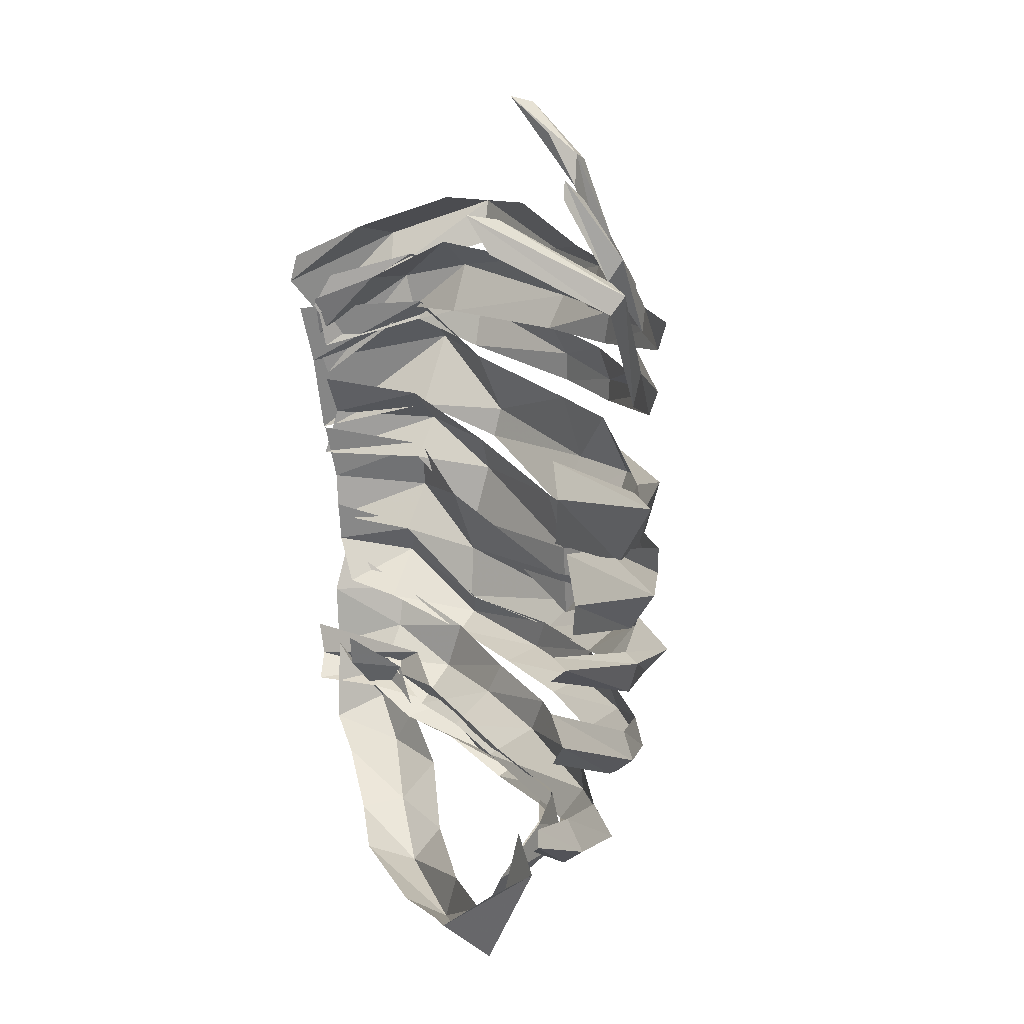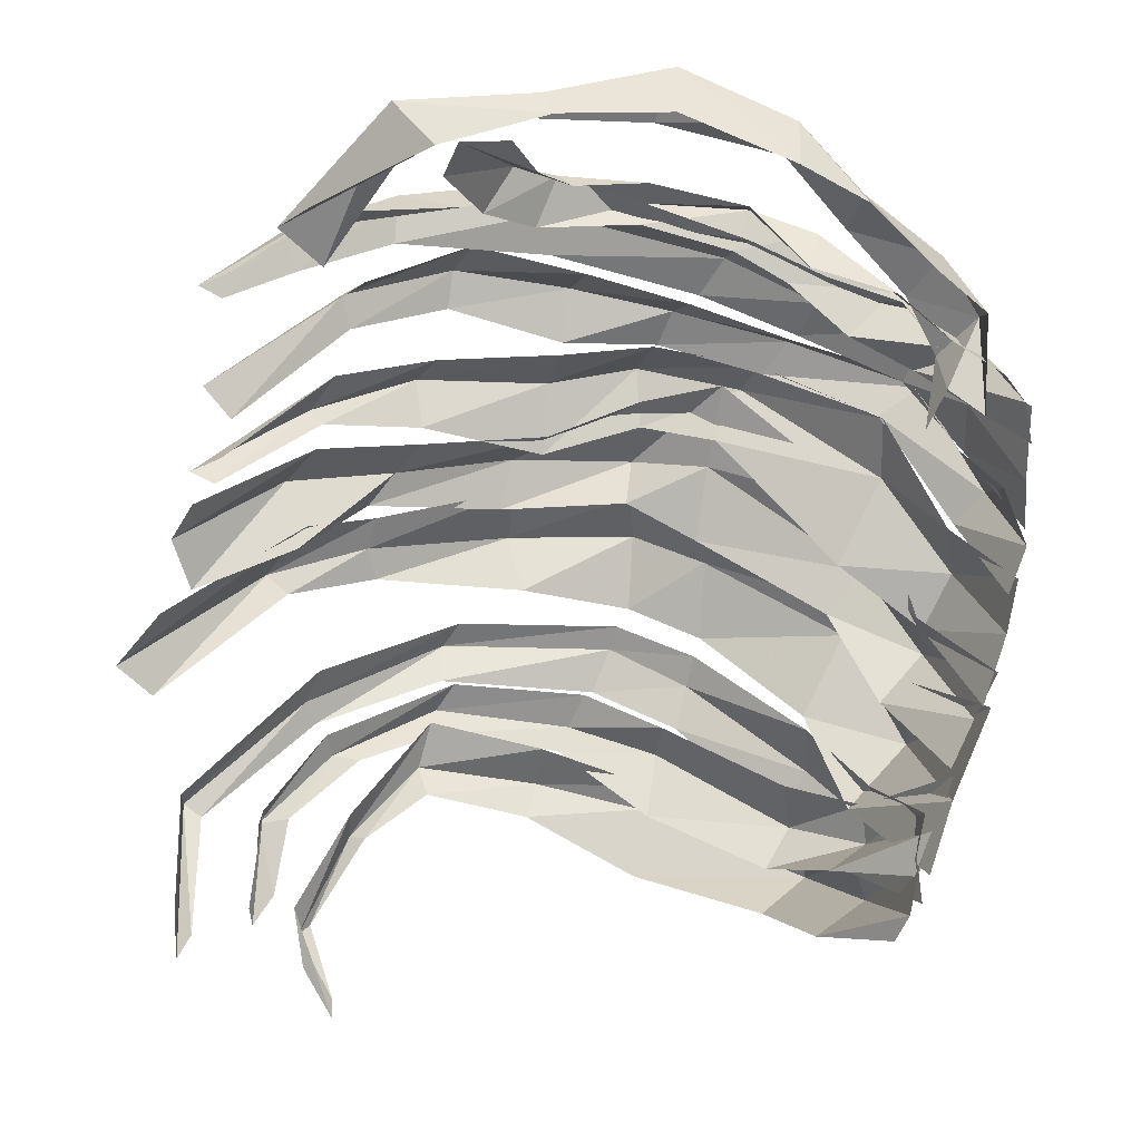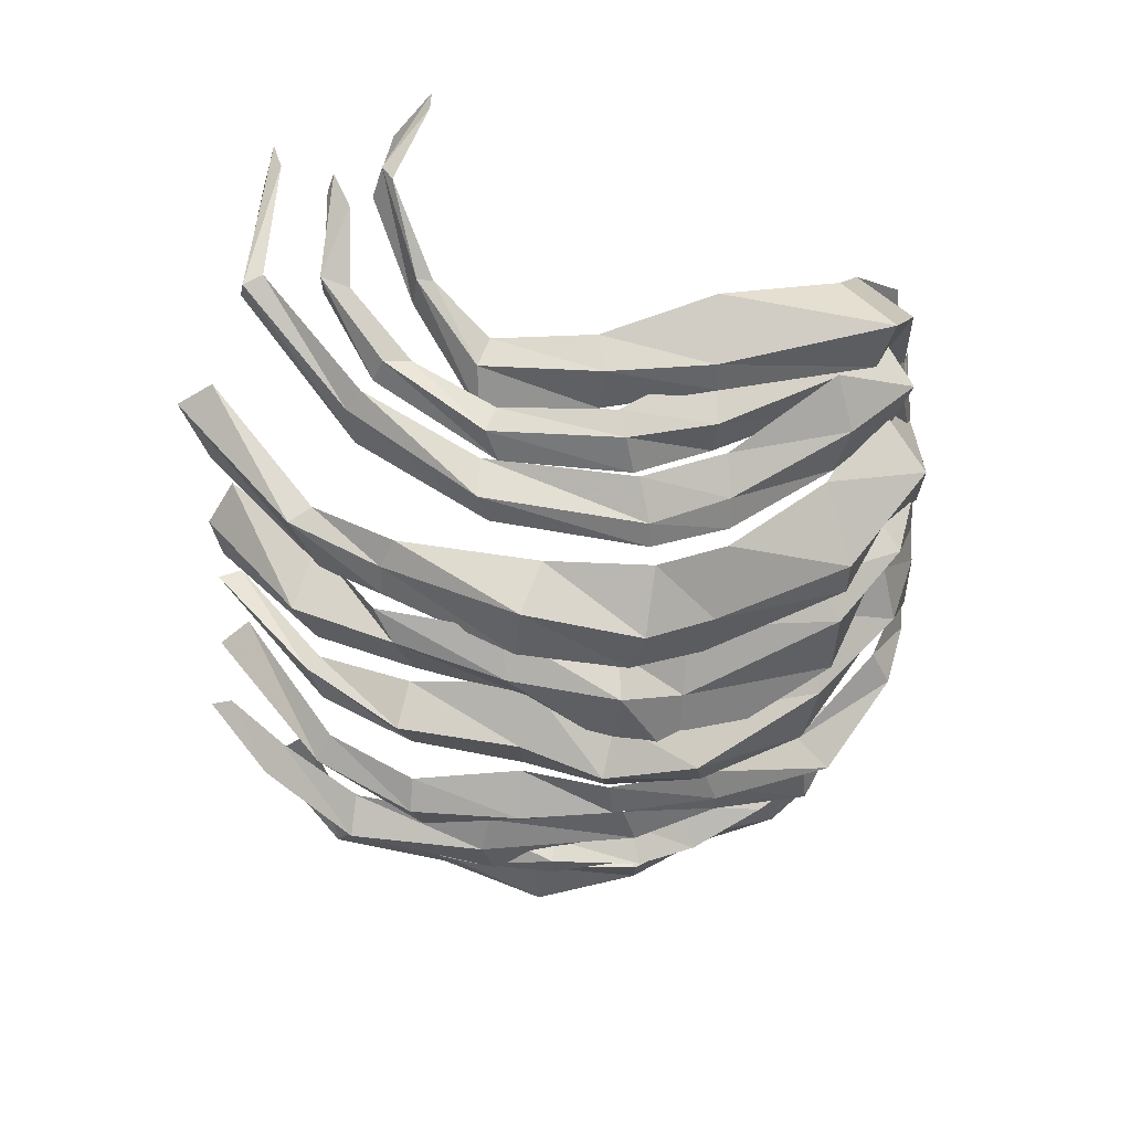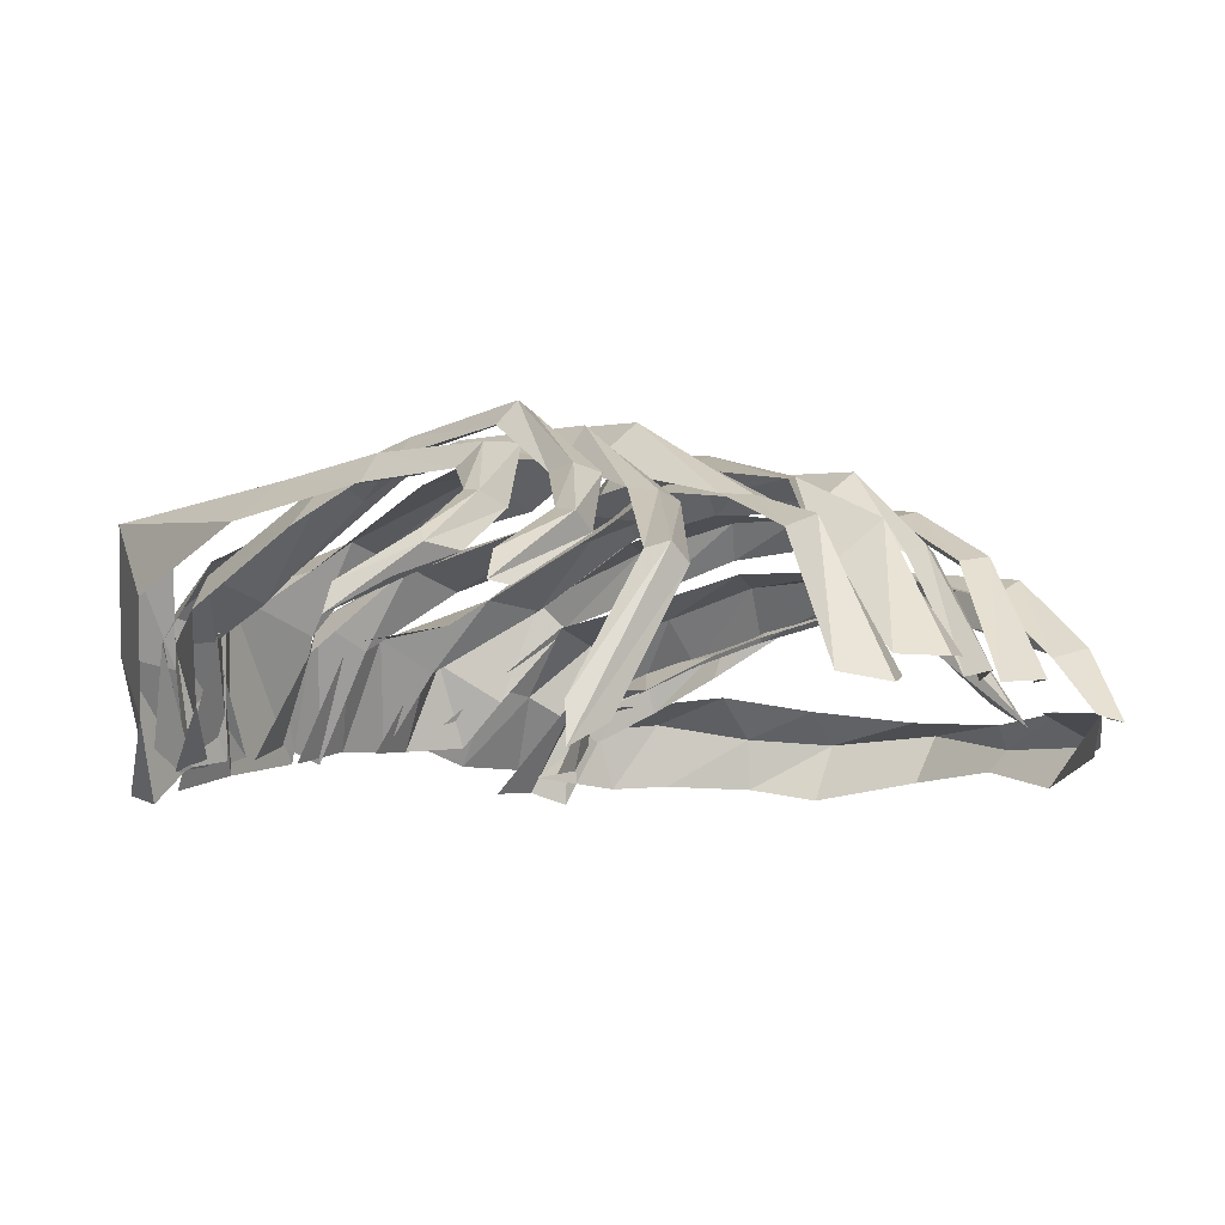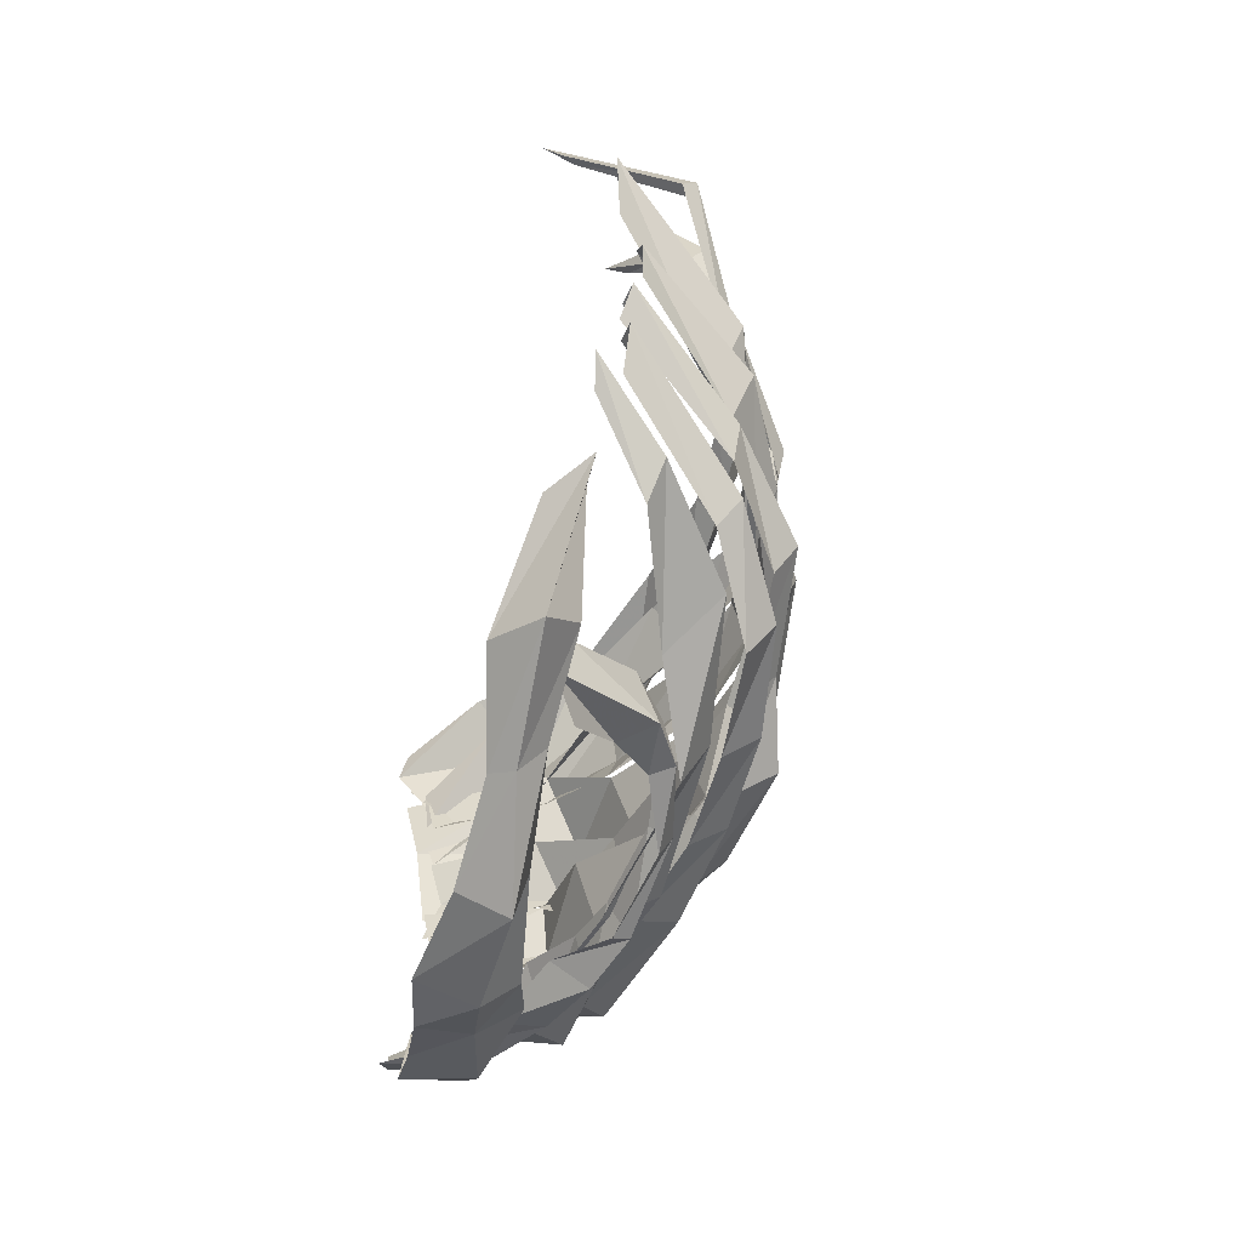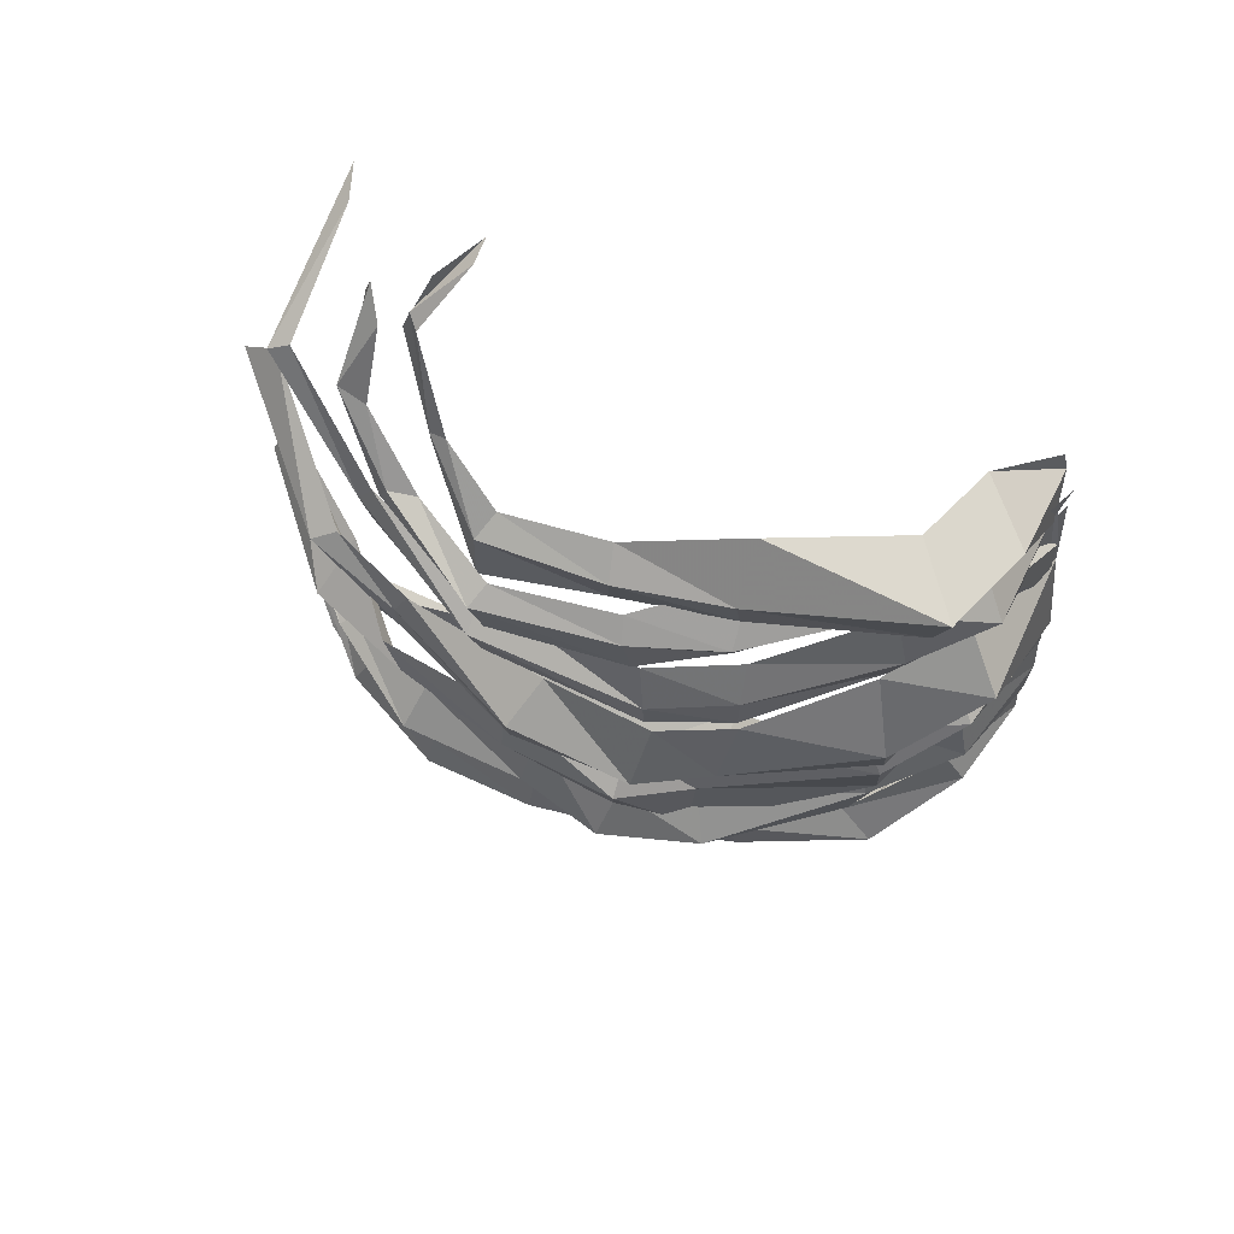
<metadata>
{"format":"obj","ext":"obj","renderer":"f3d","projection":"perspective","resolution":1024,"background":"white","views":[{"elev":20.0,"azim":71.6,"up":"+Z"},{"elev":-70.0,"azim":166.6,"up":"+Y"},{"elev":29.5,"azim":175.9,"up":"+Z"},{"elev":-5.1,"azim":38.0,"up":"+Y"},{"elev":-57.2,"azim":78.3,"up":"+Z"},{"elev":61.8,"azim":-162.0,"up":"+Z"}]}
</metadata>
<code>
v -0.6587 8.871 0.4488
v 0.6072 8.968 0.4006
v -0.6575 8.896 0.2366
v 0.6044 8.964 0.3539
v 0.6498 8.976 0.3923
v -0.6663 8.896 0.3299
v -0.4132 9.098 0.3468
v -0.1818 9.251 0.2289
v 0.0945 9.277 0.3287
v 0.4651 9.161 0.3255
v -0.4252 9.14 0.0971
v -0.2207 9.252 0.0875
v 0.1038 9.263 0.1473
v 0.4617 9.169 0.2425
v 0.4892 9.175 0.31
v 0.114 9.316 0.2164
v -0.2081 9.307 0.1485
v -0.4523 9.153 0.2002
v 0.3043 9.249 0.3208
v 0.3043 9.267 0.2051
v 0.3295 9.301 0.2561
v -0.0318 9.352 0.1651
v -0.0443 9.277 0.1014
v -0.0576 9.303 0.2508
v -0.5965 9.085 0.313
v -0.574 9.072 0.4153
v -0.5573 9.031 0.2234
v -0.6402 8.874 0.567
v 0.6108 8.99 0.5937
v -0.6655 8.872 0.3878
v 0.6366 8.993 0.4513
v 0.6582 8.989 0.516
v -0.6584 8.9 0.4843
v -0.4306 9.168 0.459
v -0.1926 9.238 0.406
v 0.141 9.302 0.45
v 0.4605 9.12 0.5329
v -0.4685 9.162 0.262
v -0.1719 9.273 0.1393
v 0.0933 9.28 0.2969
v 0.4657 9.17 0.3723
v 0.506 9.198 0.4491
v 0.1378 9.33 0.3653
v -0.1829 9.271 0.2831
v -0.4733 9.196 0.3794
v 0.3628 9.264 0.4819
v 0.296 9.247 0.3483
v 0.3311 9.276 0.4185
v -0.0628 9.351 0.3288
v -0.05 9.306 0.2068
v -0.0656 9.284 0.3825
v -0.5935 9.107 0.4695
v -0.5351 9.046 0.5477
v -0.5565 9.058 0.3925
v -0.6454 8.82 0.7326
v 0.6359 8.955 0.7752
v -0.6714 8.871 0.4477
v 0.65 8.955 0.6313
v 0.7021 8.94 0.7307
v -0.6513 8.847 0.6097
v -0.4403 9.165 0.6476
v -0.2511 9.292 0.5969
v 0.0706 9.296 0.5826
v 0.4622 9.172 0.636
v -0.4774 9.211 0.4509
v -0.2152 9.27 0.3725
v 0.1209 9.333 0.42
v 0.455 9.148 0.5014
v 0.5049 9.189 0.6168
v 0.1126 9.366 0.519
v -0.2278 9.323 0.4698
v -0.4797 9.227 0.5104
v 0.3226 9.234 0.5983
v 0.3453 9.231 0.4896
v 0.3478 9.235 0.5478
v -0.1008 9.38 0.4707
v -0.0773 9.339 0.3871
v -0.121 9.333 0.5871
v -0.6212 9.142 0.6484
v -0.539 9.062 0.754
v -0.5665 9.076 0.5108
v -0.6484 8.823 0.7866
v 0.4932 8.906 1.161
v -0.6202 8.869 0.65
v 0.527 8.878 1.112
v 0.5068 8.845 1.176
v -0.6247 8.857 0.7216
v -0.4495 9.164 0.8542
v -0.2484 9.261 0.7603
v 0.1727 9.273 0.7721
v 0.5245 9.101 1.042
v -0.4512 9.162 0.6694
v -0.2498 9.3 0.6353
v 0.1618 9.32 0.6776
v 0.5653 9.082 0.9982
v 0.5592 9.11 1.029
v 0.1803 9.33 0.729
v -0.2508 9.298 0.6926
v -0.4762 9.182 0.7536
v 0.3683 9.209 0.8734
v 0.3818 9.199 0.7714
v 0.3941 9.208 0.838
v -0.1083 9.341 0.6723
v -0.1091 9.339 0.6267
v -0.0935 9.311 0.7468
v -0.5994 9.091 0.7926
v -0.5534 9.044 0.857
v -0.5656 9.068 0.7076
v -0.6496 8.894 0.2658
v 0.6015 8.967 0.2891
v -0.5946 8.907 0.0998
v 0.5995 8.971 0.1894
v 0.6557 8.97 0.247
v -0.6556 8.9 0.1819
v -0.4167 9.145 0.0956
v -0.2276 9.244 0.097
v 0.1075 9.256 0.1243
v 0.4536 9.165 0.1579
v -0.4355 9.116 0.0118
v -0.2465 9.166 0.0097
v 0.0975 9.224 -0.0059
v 0.4456 9.141 0.0694
v 0.4785 9.174 0.1077
v 0.1157 9.284 0.0382
v -0.2532 9.236 0.0311
v -0.4743 9.161 0.0378
v 0.3057 9.246 0.1096
v 0.289 9.218 -0.0101
v 0.3113 9.261 0.0476
v -0.0585 9.272 0.0337
v -0.0784 9.213 0.0012
v -0.0494 9.284 0.0986
v -0.6023 9.052 0.1557
v -0.5683 9.056 0.2201
v -0.526 8.986 0.0784
v -0.6482 8.91 0.1598
v 0.6488 8.927 0.0896
v -0.5907 8.873 -0.0456
v 0.6406 8.922 0.0419
v 0.6883 8.913 0.0753
v -0.6176 8.876 0.0731
v -0.4343 9.116 0.0237
v -0.2534 9.152 -0.003
v 0.1648 9.184 -0.0323
v 0.5516 9.018 0.047
v -0.3779 9.006 -0.1278
v -0.2565 9.049 -0.1307
v 0.1562 9.146 -0.1705
v 0.5318 9.018 -0.054
v 0.5855 9.035 -0.0067
v 0.181 9.186 -0.0992
v -0.2681 9.128 -0.0679
v -0.4476 9.091 -0.0751
v 0.4128 9.122 -0.0078
v 0.3195 9.085 -0.0985
v 0.4249 9.155 -0.0771
v -0.1103 9.176 -0.0946
v -0.1303 9.087 -0.151
v -0.0858 9.192 -0.0217
v -0.5215 8.999 0.0065
v -0.543 9.015 0.0889
v -0.4785 8.957 -0.0539
v -0.4409 8.861 0.0256
v 0.5089 8.937 0.0093
v -0.5226 8.857 -0.0184
v 0.5435 8.87 -0.094
v 0.5897 8.936 -0.0353
v -0.4571 8.869 -0.0425
v -0.3767 8.985 -0.1428
v -0.2623 8.999 -0.2195
v 0.071 8.948 -0.3204
v 0.4191 8.95 -0.2082
v -0.3883 8.844 -0.222
v -0.261 8.837 -0.2989
v 0.0492 8.846 -0.3616
v 0.3831 8.827 -0.2358
v 0.4602 8.895 -0.2718
v 0.0583 8.929 -0.4131
v -0.2611 8.927 -0.2937
v -0.41 8.955 -0.2227
v 0.2603 8.937 -0.2847
v 0.2228 8.86 -0.3157
v 0.2482 8.897 -0.3341
v -0.1361 8.916 -0.3785
v -0.1427 8.817 -0.3337
v -0.1351 8.974 -0.3134
v -0.4882 8.945 -0.146
v -0.4465 8.977 -0.0633
v -0.4773 8.839 -0.1774
v -0.5619 9.004 0.8188
v -0.5185 8.924 0.9328
v -0.6042 9.023 0.8951
v -0.0283 9.238 0.9762
v -0.0286 9.262 0.8525
v -0.0357 9.286 0.9312
v 0.2684 9.194 1.064
v 0.2756 9.175 1.012
v 0.2414 9.197 1.064
v -0.5342 9.217 0.9668
v -0.2248 9.263 0.9264
v 0.1746 9.282 0.9464
v 0.3185 9.108 1.229
v 0.3359 9.099 1.174
v 0.1719 9.29 0.8606
v -0.2296 9.254 0.8745
v -0.5062 9.197 0.8826
v 0.3021 9.128 1.216
v 0.1511 9.243 0.977
v -0.2337 9.193 1.024
v -0.4552 9.1 0.9973
v -0.6282 8.797 0.7992
v 0.232 9.014 1.322
v 0.298 9.062 1.265
v -0.6323 8.853 0.7272
v 0.2367 9.055 1.31
v -0.6199 8.809 0.8558
v -0.5972 8.83 0.0013
v 0.3619 8.949 -0.1675
v -0.5231 8.811 -0.0985
v 0.2713 8.971 -0.2405
v 0.3499 8.927 -0.2286
v -0.5705 8.832 -0.0589
v -0.3102 9.006 -0.0555
v -0.2033 9.063 -0.1036
v 0.0403 9.124 -0.1275
v 0.2881 9.055 -0.1023
v -0.3621 8.97 -0.1471
v -0.2261 9.028 -0.1436
v 0.0409 9.139 -0.1928
v 0.2197 9.038 -0.1885
v 0.2577 9.095 -0.1775
v 0.0458 9.159 -0.1536
v -0.2338 9.092 -0.1847
v -0.3671 9.05 -0.1307
v 0.2007 9.113 -0.0865
v 0.1598 9.098 -0.1684
v 0.1853 9.134 -0.1713
v -0.1241 9.132 -0.1888
v -0.1181 9.103 -0.2
v -0.1119 9.094 -0.1263
v -0.5091 8.962 -0.0901
v -0.4257 9.012 -0.0242
v -0.4557 8.92 -0.105
v -0.5585 9.054 0.738
v -0.5135 8.949 0.8217
v -0.5821 9.045 0.8031
v -0.0595 9.291 0.8633
v -0.0824 9.318 0.7579
v -0.0689 9.323 0.827
v 0.3286 9.239 0.9404
v 0.3466 9.228 0.9
v 0.2803 9.231 0.9344
v -0.4667 9.143 0.8466
v -0.2277 9.282 0.8256
v 0.1653 9.351 0.8611
v 0.4274 9.156 1.058
v 0.4244 9.13 1.02
v 0.1448 9.342 0.8014
v -0.2224 9.248 0.7592
v -0.4304 9.105 0.7562
v 0.3787 9.165 1.041
v 0.1454 9.314 0.8856
v -0.2307 9.198 0.9073
v -0.4367 9.086 0.9064
v -0.6471 8.852 0.6615
v 0.3993 9.057 1.201
v 0.4113 9.051 1.168
v -0.6477 8.879 0.5796
v 0.3748 9.101 1.16
v -0.6333 8.847 0.7518
f 15 10 2 5
f 14 15 5 4
f 25 26 7 18
f 18 7 8 17
f 22 24 9 16
f 21 19 10 15
f 27 25 18 11
f 11 18 17 12
f 23 22 16 13
f 20 21 15 14
f 16 9 19 21
f 13 16 21 20
f 17 8 24 22
f 12 17 22 23
f 6 1 26 25
f 3 6 25 27
f 42 37 29 32
f 41 42 32 31
f 52 53 34 45
f 45 34 35 44
f 49 51 36 43
f 48 46 37 42
f 54 52 45 38
f 38 45 44 39
f 50 49 43 40
f 47 48 42 41
f 43 36 46 48
f 40 43 48 47
f 44 35 51 49
f 39 44 49 50
f 33 28 53 52
f 30 33 52 54
f 69 64 56 59
f 68 69 59 58
f 79 80 61 72
f 72 61 62 71
f 76 78 63 70
f 75 73 64 69
f 81 79 72 65
f 65 72 71 66
f 77 76 70 67
f 74 75 69 68
f 70 63 73 75
f 67 70 75 74
f 71 62 78 76
f 66 71 76 77
f 60 55 80 79
f 57 60 79 81
f 96 91 83 86
f 95 96 86 85
f 106 107 88 99
f 99 88 89 98
f 103 105 90 97
f 102 100 91 96
f 108 106 99 92
f 92 99 98 93
f 104 103 97 94
f 101 102 96 95
f 97 90 100 102
f 94 97 102 101
f 98 89 105 103
f 93 98 103 104
f 87 82 107 106
f 84 87 106 108
f 123 118 110 113
f 122 123 113 112
f 133 134 115 126
f 126 115 116 125
f 130 132 117 124
f 129 127 118 123
f 135 133 126 119
f 119 126 125 120
f 131 130 124 121
f 128 129 123 122
f 124 117 127 129
f 121 124 129 128
f 125 116 132 130
f 120 125 130 131
f 114 109 134 133
f 111 114 133 135
f 150 145 137 140
f 149 150 140 139
f 160 161 142 153
f 153 142 143 152
f 157 159 144 151
f 156 154 145 150
f 162 160 153 146
f 146 153 152 147
f 158 157 151 148
f 155 156 150 149
f 151 144 154 156
f 148 151 156 155
f 152 143 159 157
f 147 152 157 158
f 141 136 161 160
f 138 141 160 162
f 177 167 164 172
f 176 166 167 177
f 187 180 169 188
f 180 179 170 169
f 184 178 171 186
f 183 177 172 181
f 189 173 180 187
f 173 174 179 180
f 185 175 178 184
f 182 176 177 183
f 178 183 181 171
f 175 182 183 178
f 179 184 186 170
f 174 185 184 179
f 168 187 188 163
f 165 189 187 168
f 202 207 215 212
f 203 202 212 213
f 192 191 210 199
f 199 210 209 200
f 195 193 208 201
f 196 198 207 202
f 190 192 199 206
f 206 199 200 205
f 194 195 201 204
f 197 196 202 203
f 201 208 198 196
f 204 201 196 197
f 200 209 193 195
f 205 200 195 194
f 211 216 191 192
f 214 211 192 190
f 231 221 218 226
f 230 220 221 231
f 241 234 223 242
f 234 233 224 223
f 238 232 225 240
f 237 231 226 235
f 243 227 234 241
f 227 228 233 234
f 239 229 232 238
f 236 230 231 237
f 232 237 235 225
f 229 236 237 232
f 233 238 240 224
f 228 239 238 233
f 222 241 242 217
f 219 243 241 222
f 256 261 269 266
f 257 256 266 267
f 246 245 264 253
f 253 264 263 254
f 249 247 262 255
f 250 252 261 256
f 244 246 253 260
f 260 253 254 259
f 248 249 255 258
f 251 250 256 257
f 255 262 252 250
f 258 255 250 251
f 254 263 247 249
f 259 254 249 248
f 265 270 245 246
f 268 265 246 244

</code>
